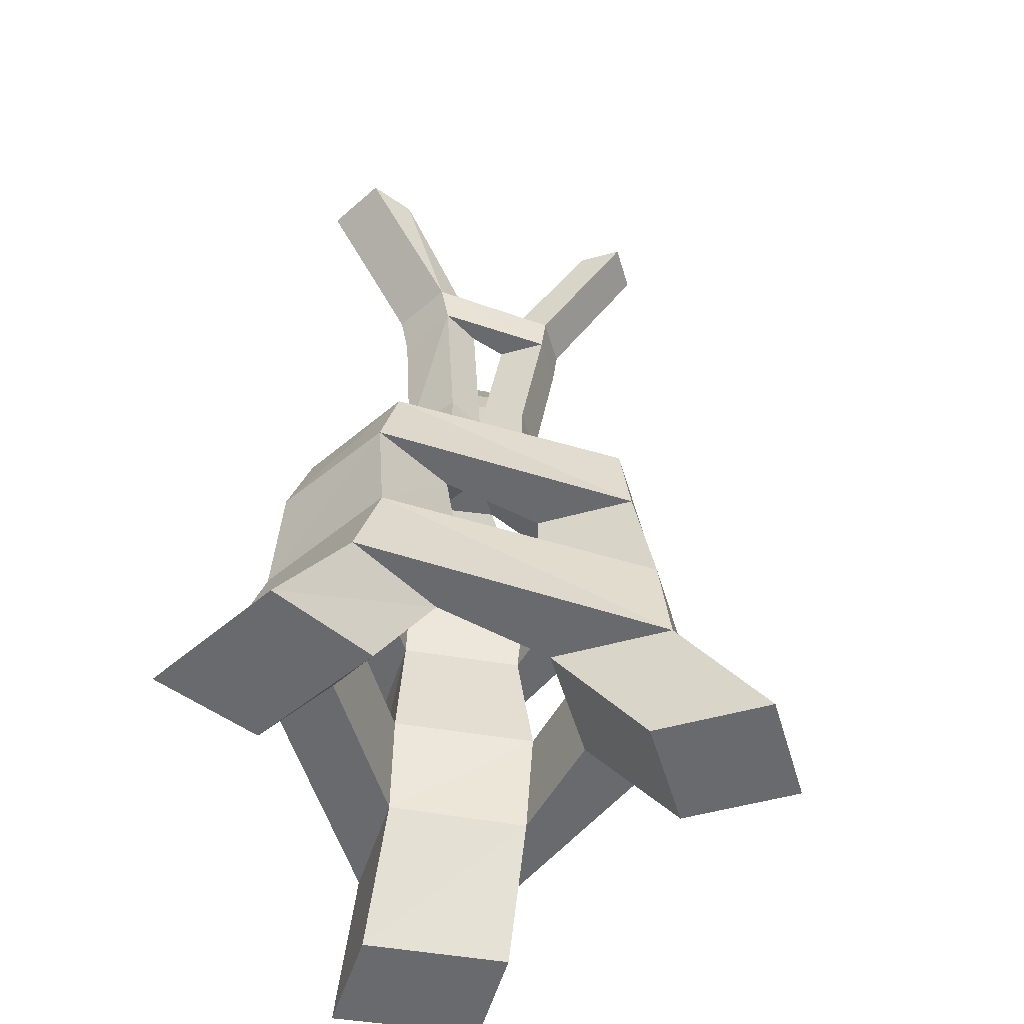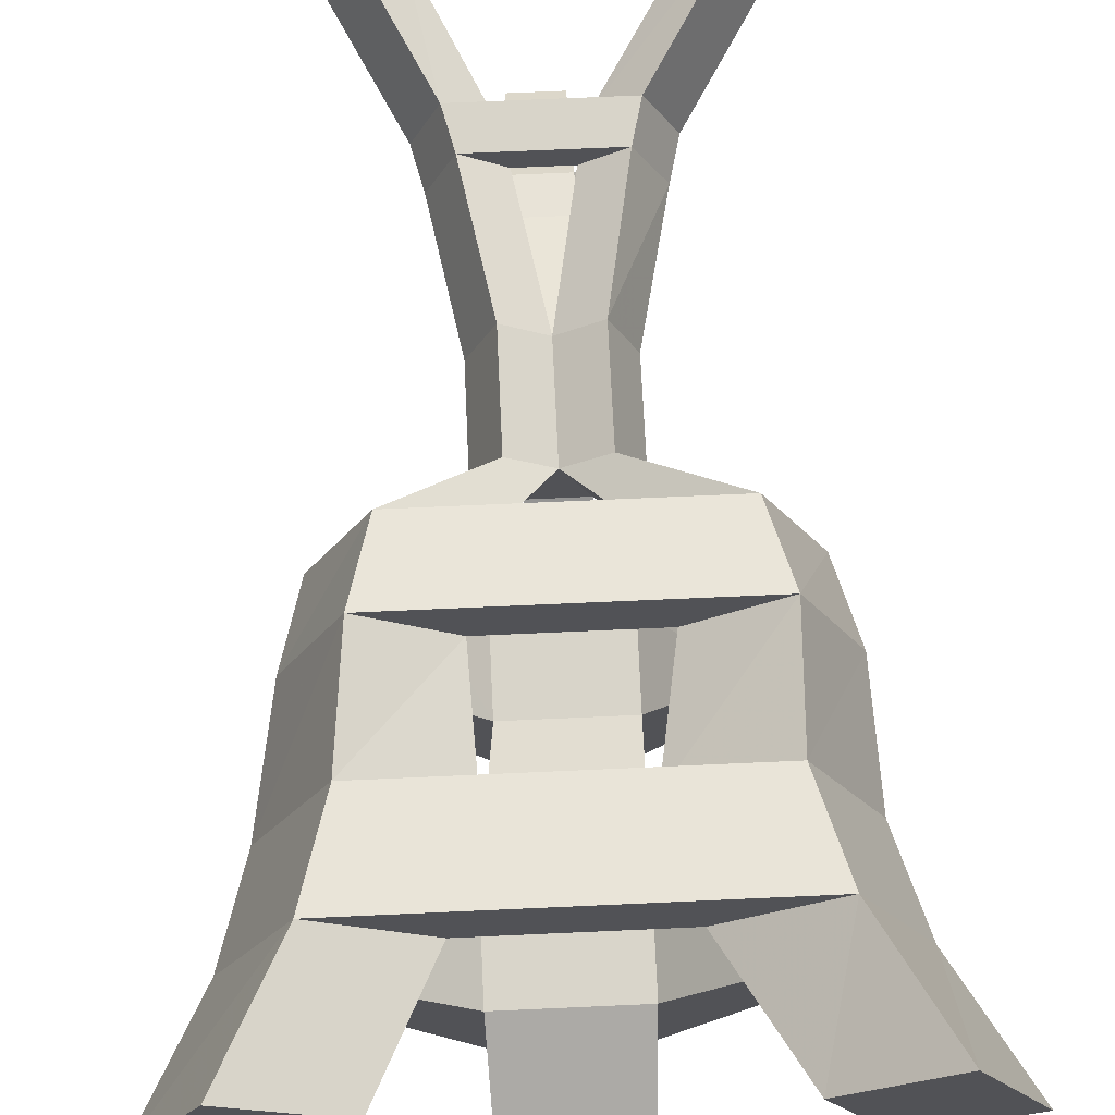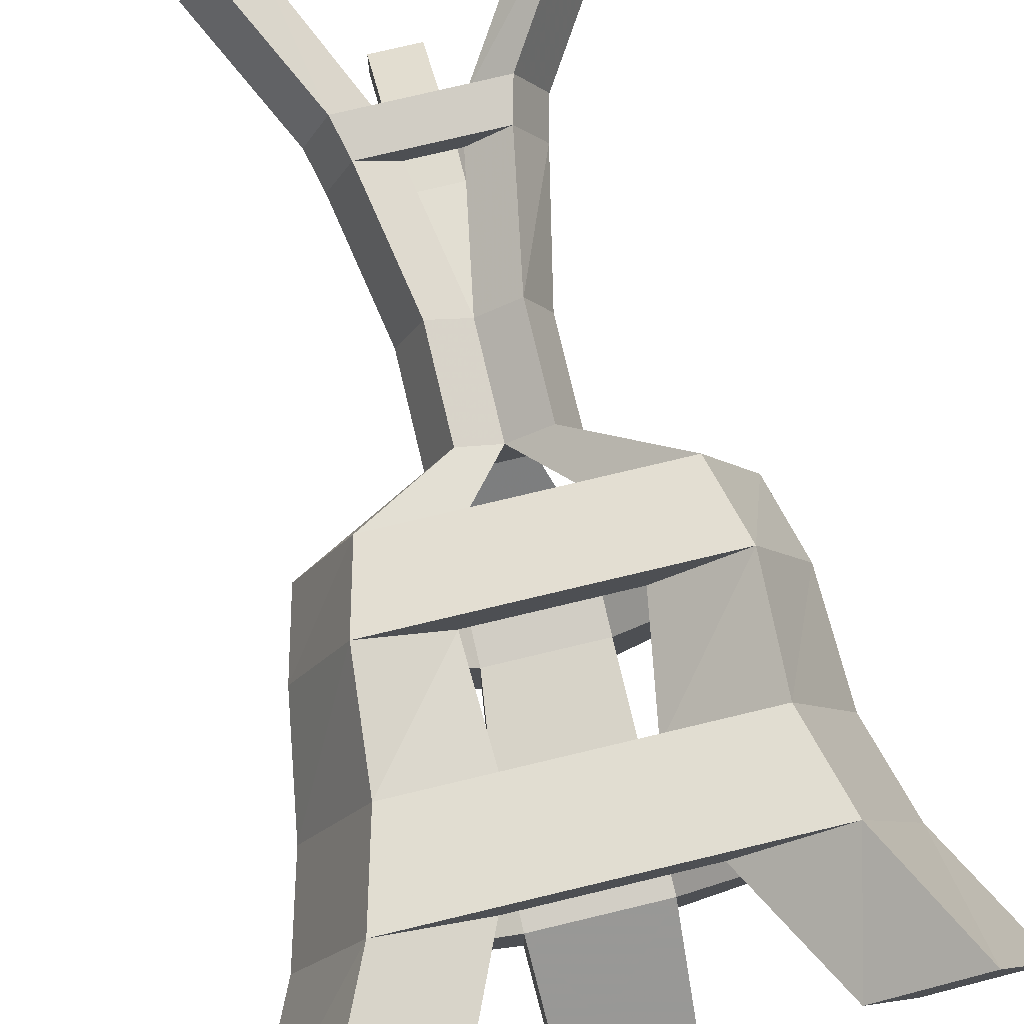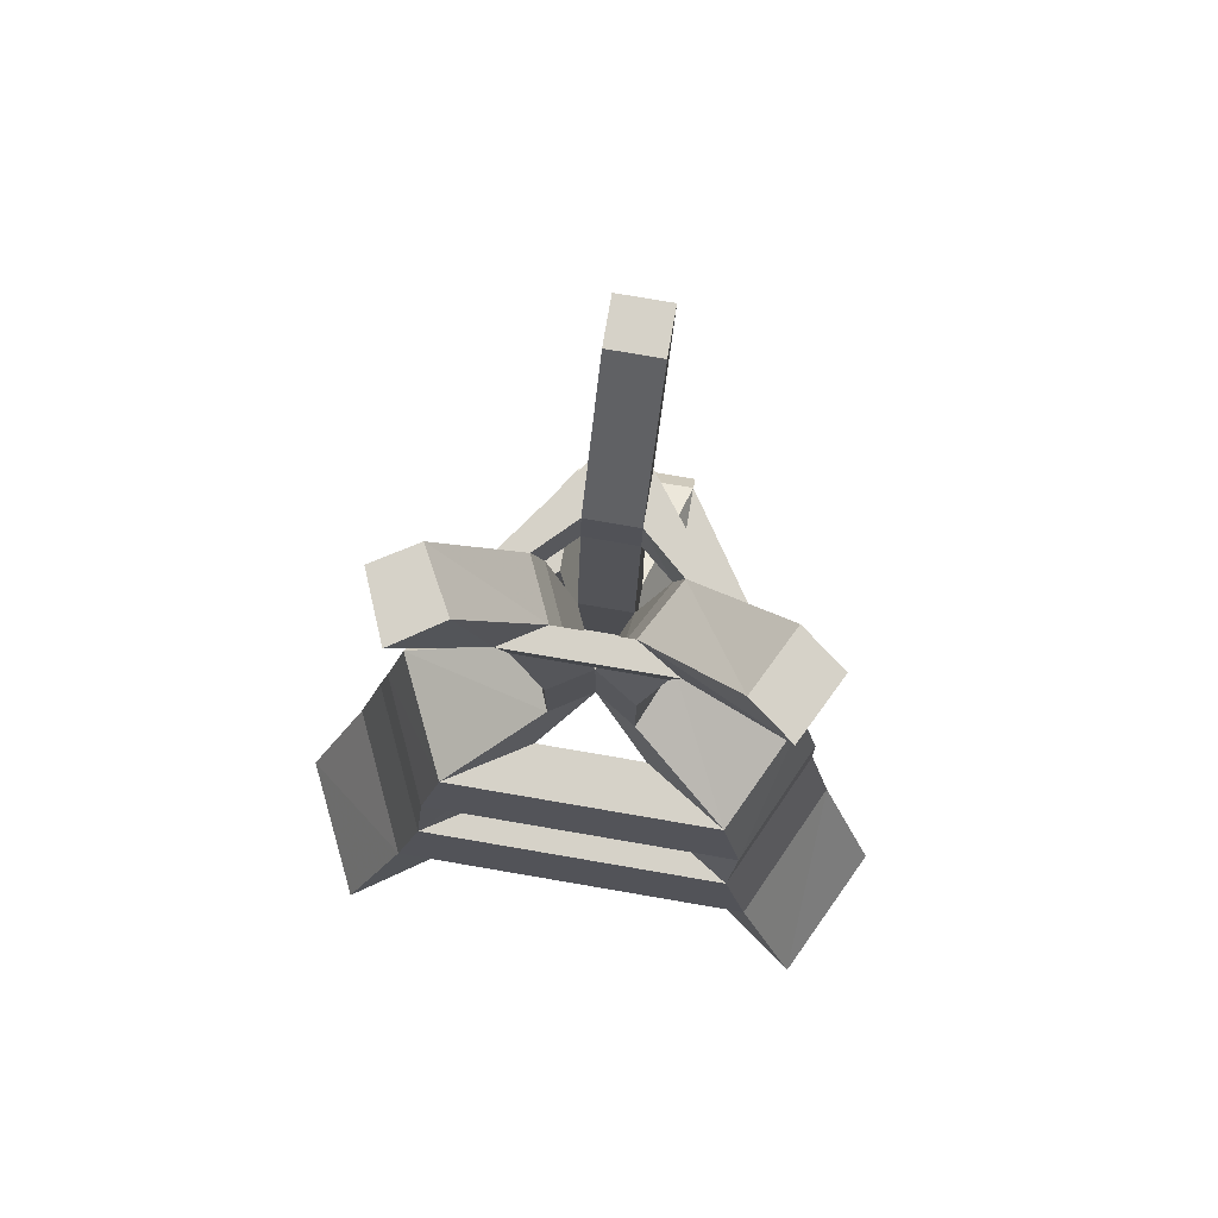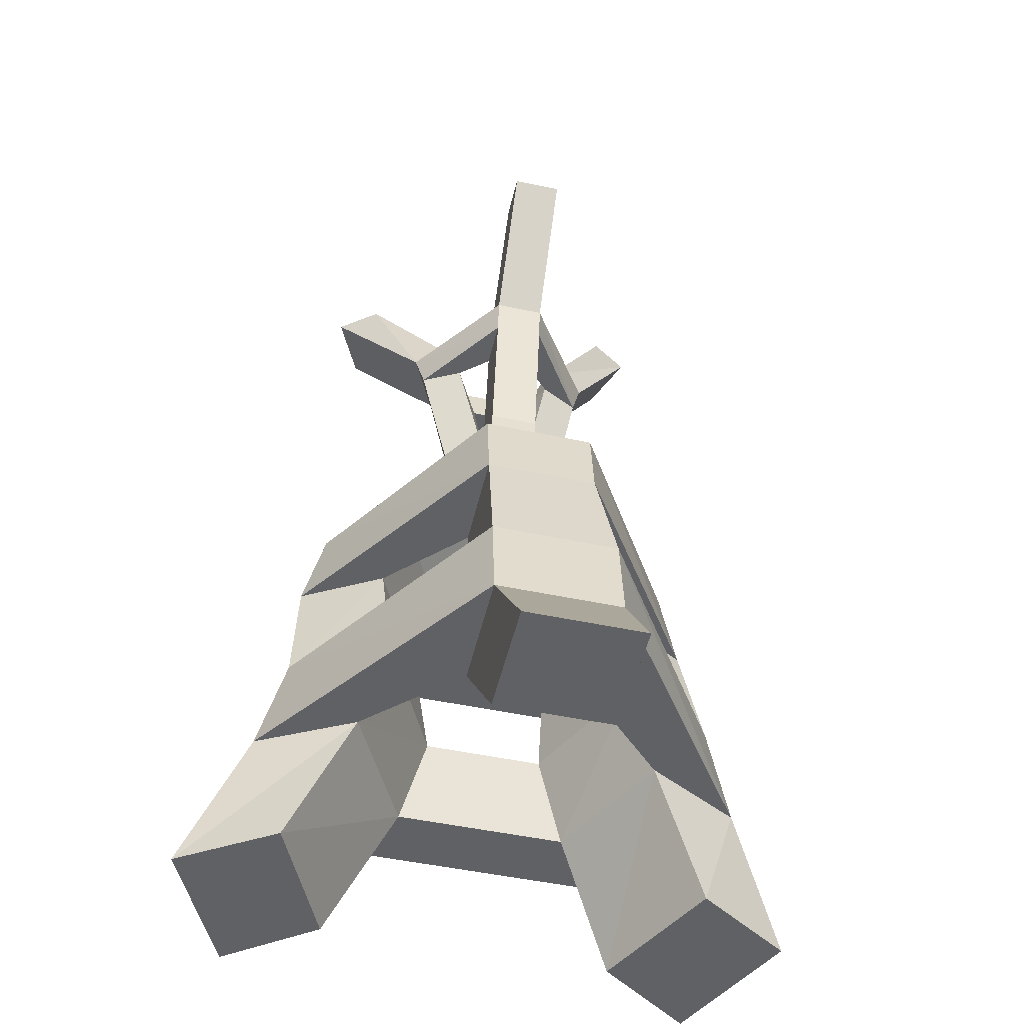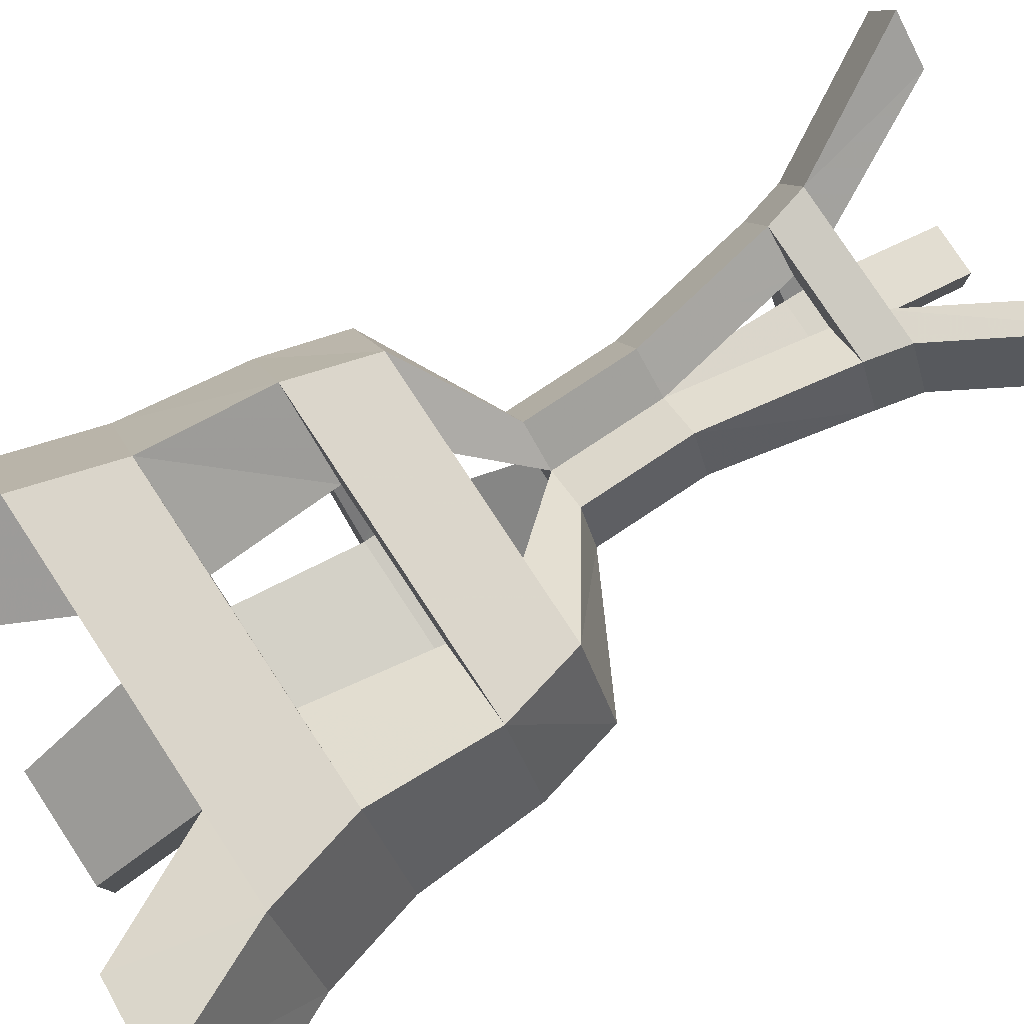
<metadata>
{"format":"obj","ext":"obj","renderer":"f3d","projection":"perspective","resolution":1024,"background":"white","views":[{"elev":-53.1,"azim":106.5,"up":"+Y"},{"elev":68.5,"azim":-2.6,"up":"+Z"},{"elev":76.9,"azim":-13.4,"up":"+Z"},{"elev":77.6,"azim":9.7,"up":"+Y"},{"elev":-50.2,"azim":166.9,"up":"+Y"},{"elev":79.8,"azim":56.6,"up":"+Z"}]}
</metadata>
<code>
v 0.03906 -0.5703 0.04688
v -0.03906 -0.5703 0.04688
v -0.03906 -0.4844 0.04688
v 0.03906 -0.4844 0.04688
v 0 -0.5703 0.1328
v 0 -0.6484 0.1328
v 0.03906 -0.6484 0.04688
v -0.03906 -0.6484 0.04688
v 0 -0.4844 0.1328
v -0.03906 -0.4844 -0.03125
v -0.03906 -0.5703 -0.03125
v -0.1016 -0.6484 0.07812
v -0.1016 -0.5703 0.07812
v -0.1016 -0.4844 0.07812
v -0.1406 -0.2656 0.07812
v -0.07812 -0.2656 0.04688
v -0.03906 -0.2656 0.1328
v -0.0625 -0.4844 0.1719
v 0.03906 -0.5703 -0.03125
v 0.03906 -0.4844 -0.03125
v 0.03906 -0.6484 -0.03125
v -0.0625 -0.5703 0.1719
v -0.1016 -0.2656 0.1719
v -0.1172 -0.2031 0.1797
v -0.1562 -0.2031 0.08594
v -0.03906 -0.2031 -0.07812
v -0.03906 -0.2656 -0.07031
v -0.03906 -0.2656 0.007812
v -0.09375 -0.2031 0.05469
v -0.05469 -0.2031 0.1406
v 0.05469 -0.2031 0.1406
v 0.03906 -0.2656 0.1328
v 0.0625 -0.6484 0.1719
v 0.0625 -0.5703 0.1719
v 0.0625 -0.4844 0.1719
v 0.1016 -0.2656 0.1719
v 0.08594 -0.2656 0.04688
v 0.1016 -0.4844 0.07812
v 0.1016 -0.5703 0.07812
v 0.08594 -0.75 -0.05469
v 0.08594 -0.75 -0.2109
v -0.03906 -0.6484 -0.03125
v -0.08594 -0.75 -0.2109
v -0.08594 -0.75 -0.05469
v 0.1484 -0.2656 0.07812
v 0.1641 -0.2031 0.08594
v 0.1172 -0.2031 0.1797
v 0.03906 -0.2656 0.007812
v 0.03906 -0.2656 -0.07031
v 0.03906 -0.2031 -0.07812
v 0.1016 -0.2031 0.05469
v 0.2422 0 0.1328
v 0.3047 0 0.1797
v 0.2578 0 0.2734
v -0.1562 0 0.1953
v -0.2266 0 0.2422
v -0.2656 0 0.1484
v -0.03906 -0.2031 0
v -0.03906 0 -0.1562
v -0.03906 0 -0.2266
v 0.03906 -0.2031 0
v -0.2031 0 0.1094
v 0.1953 0 0.2266
v 0.03906 0 -0.2266
v 0.03906 0 -0.1562
v -0.0625 -0.6484 0.1719
v -0.2031 -0.75 0.2812
v -0.07812 -0.75 0.2031
v -0.1641 -0.75 0.02344
v -0.2891 -0.75 0.1016
v -0.3203 -0.875 0.1172
v -0.2344 -0.875 0.3047
v 0.2422 -0.875 0.3047
v 0.2109 -0.75 0.2812
v 0.08594 -0.75 0.2031
v -0.1094 -0.875 0.2188
v -0.1953 -0.875 0.04688
v -0.08594 -0.875 -0.07031
v -0.08594 -0.875 -0.2266
v -0.2031 -1.062 0.02344
v -0.3516 -1.062 0.1016
v -0.25 -1.062 0.3203
v 0.1172 -0.875 0.2188
v 0.08594 -1.062 0.2266
v 0.2344 -1.062 0.3203
v 0.3281 -0.875 0.1172
v 0.2969 -0.75 0.1016
v 0.1016 -0.6484 0.07812
v 0.1719 -0.75 0.02344
v 0.2031 -0.875 0.04688
v 0.08594 -0.875 -0.07031
v 0.08594 -0.875 -0.2266
v 0.08594 -1.062 -0.2578
v -0.1094 -1.062 -0.2578
v 0.08594 -1.062 -0.07031
v 0.1875 -1.062 0.02344
v 0.3359 -1.062 0.1016
v 0.08594 -1.211 -0.2734
v -0.1094 -1.211 -0.2734
v -0.3906 -1.211 0.125
v -0.1094 -1.062 -0.07031
v -0.1094 -1.211 -0.08594
v 0.08594 -1.211 -0.08594
v 0.2266 -1.211 0.04688
v 0.2734 -1.211 0.3438
v 0.375 -1.211 0.125
v 0.07812 -1.406 -0.2266
v 0.07812 -1.406 -0.4062
v -0.1016 -1.406 -0.4062
v -0.2422 -1.211 0.04688
v -0.3281 -1.406 0.1016
v -0.4766 -1.406 0.1953
v -0.2891 -1.211 0.3438
v -0.1016 -1.062 0.2266
v -0.1406 -1.211 0.2422
v 0.125 -1.211 0.2422
v 0.2266 -1.406 0.3047
v 0.3672 -1.406 0.4062
v 0.4688 -1.406 0.1953
v -0.2266 -1.406 0.3047
v -0.375 -1.406 0.4062
v 0.3203 -1.406 0.1016
v -0.1016 -1.406 -0.2266
f 1 2 3
f 1 3 4
f 1 4 5
f 1 5 6
f 1 6 7
f 1 7 2
f 2 7 8
f 2 8 5
f 2 5 9
f 2 9 3
f 2 3 10
f 2 10 11
f 2 11 8
f 2 8 12
f 2 12 13
f 2 13 3
f 3 13 14
f 3 14 15
f 3 15 16
f 3 16 9
f 9 16 17
f 9 17 18
f 9 18 5
f 9 5 4
f 19 11 10
f 19 10 20
f 19 20 4
f 19 4 1
f 19 1 21
f 19 21 11
f 19 11 2
f 19 2 1
f 13 22 18
f 13 18 14
f 14 18 23
f 14 23 15
f 15 23 24
f 15 24 25
f 15 25 26
f 15 26 27
f 16 28 29
f 16 29 17
f 17 29 30
f 17 30 31
f 17 31 32
f 17 23 18
f 18 22 5
f 5 22 6
f 5 6 33
f 5 33 34
f 5 34 9
f 9 34 35
f 9 35 36
f 9 36 32
f 9 32 4
f 4 32 37
f 4 37 38
f 4 38 1
f 1 38 39
f 1 39 7
f 1 7 21
f 21 7 40
f 21 40 41
f 21 41 42
f 21 42 11
f 11 42 8
f 8 42 43
f 8 43 44
f 8 44 7
f 8 7 6
f 8 6 5
f 34 39 38
f 34 38 35
f 35 38 45
f 35 45 36
f 36 45 46
f 36 46 47
f 36 47 24
f 36 24 23
f 38 37 45
f 45 49 46
f 46 49 50
f 46 50 51
f 46 51 52
f 46 52 53
f 46 53 47
f 47 53 54
f 47 54 31
f 47 31 30
f 47 30 24
f 24 30 55
f 24 55 56
f 24 56 25
f 25 56 57
f 25 57 29
f 25 29 58
f 25 58 26
f 26 58 59
f 26 59 60
f 26 60 50
f 26 50 49
f 26 49 27
f 27 49 20
f 27 20 10
f 27 10 28
f 28 10 3
f 28 3 48
f 28 48 61
f 28 61 58
f 28 58 29
f 3 4 48
f 48 4 49
f 49 4 20
f 31 51 37
f 31 37 32
f 57 56 55
f 57 55 62
f 57 62 29
f 29 62 30
f 30 62 55
f 54 53 52
f 54 52 63
f 54 63 31
f 31 63 51
f 51 63 52
f 64 60 59
f 64 59 65
f 64 65 61
f 64 61 50
f 64 50 60
f 65 59 58
f 65 58 61
f 37 51 61
f 37 61 48
f 51 50 61
f 12 66 22
f 12 22 13
f 6 22 66
f 6 66 67
f 6 67 68
f 6 68 8
f 8 68 69
f 8 69 12
f 12 69 70
f 12 70 66
f 66 70 67
f 67 70 71
f 67 71 72
f 67 72 73
f 67 73 74
f 67 74 68
f 68 74 75
f 68 75 76
f 68 76 69
f 69 76 77
f 69 77 78
f 69 78 44
f 69 44 70
f 70 44 43
f 70 43 71
f 71 43 79
f 71 77 80
f 71 80 81
f 71 81 72
f 72 81 82
f 72 82 76
f 73 83 84
f 73 84 85
f 73 85 86
f 73 86 87
f 73 87 74
f 74 87 88
f 74 88 33
f 74 33 75
f 75 33 6
f 75 6 89
f 75 89 90
f 75 90 83
f 75 83 76
f 33 88 39
f 33 39 34
f 7 39 88
f 7 88 87
f 7 87 89
f 7 89 6
f 44 40 7
f 40 44 78
f 40 78 91
f 40 91 90
f 40 90 89
f 40 89 41
f 41 89 87
f 41 87 92
f 41 92 43
f 41 43 42
f 43 92 79
f 79 92 93
f 79 93 94
f 79 94 78
f 92 87 86
f 92 91 95
f 92 95 93
f 93 95 96
f 93 96 97
f 93 97 98
f 93 98 94
f 94 98 99
f 94 99 100
f 94 100 81
f 94 81 101
f 94 101 78
f 78 101 91
f 91 101 95
f 95 101 102
f 95 102 103
f 95 103 104
f 95 104 96
f 96 104 84
f 96 84 83
f 96 83 90
f 96 90 97
f 97 90 86
f 97 86 85
f 97 85 105
f 97 105 106
f 97 106 98
f 98 103 107
f 98 107 108
f 98 108 99
f 99 108 109
f 99 109 102
f 100 110 111
f 100 111 112
f 100 112 113
f 100 113 82
f 100 82 81
f 80 114 115
f 80 115 110
f 80 110 102
f 80 102 101
f 80 101 81
f 84 104 116
f 84 116 115
f 84 115 114
f 84 114 85
f 85 114 82
f 85 82 105
f 105 82 113
f 105 116 117
f 105 117 118
f 105 118 106
f 106 118 119
f 106 119 104
f 112 121 113
f 113 121 115
f 115 121 120
f 115 120 110
f 110 120 111
f 104 119 122
f 104 122 116
f 116 122 117
f 102 109 123
f 102 123 103
f 103 123 107
f 76 82 114
f 76 114 77
f 77 114 80
f 15 27 16
f 16 27 28
f 17 32 23
f 36 23 32
f 45 37 48
f 45 48 49
f 71 79 77
f 72 76 83
f 72 83 73
f 79 78 77
f 92 86 91
f 98 106 103
f 99 102 110
f 99 110 100
f 91 86 90
f 105 113 116
f 106 104 103
f 111 120 121
f 111 121 112
f 113 115 116
f 117 122 119
f 117 119 118
f 107 123 109
f 107 109 108

</code>
